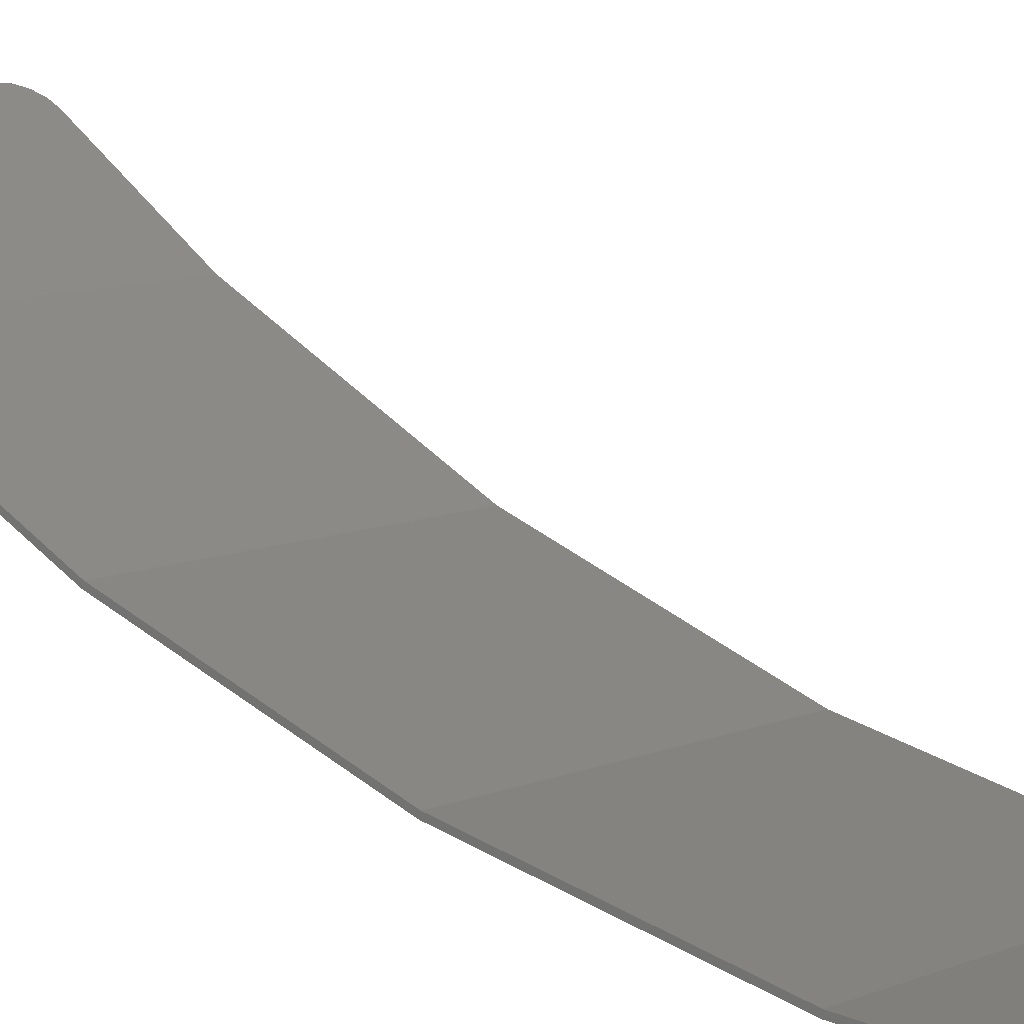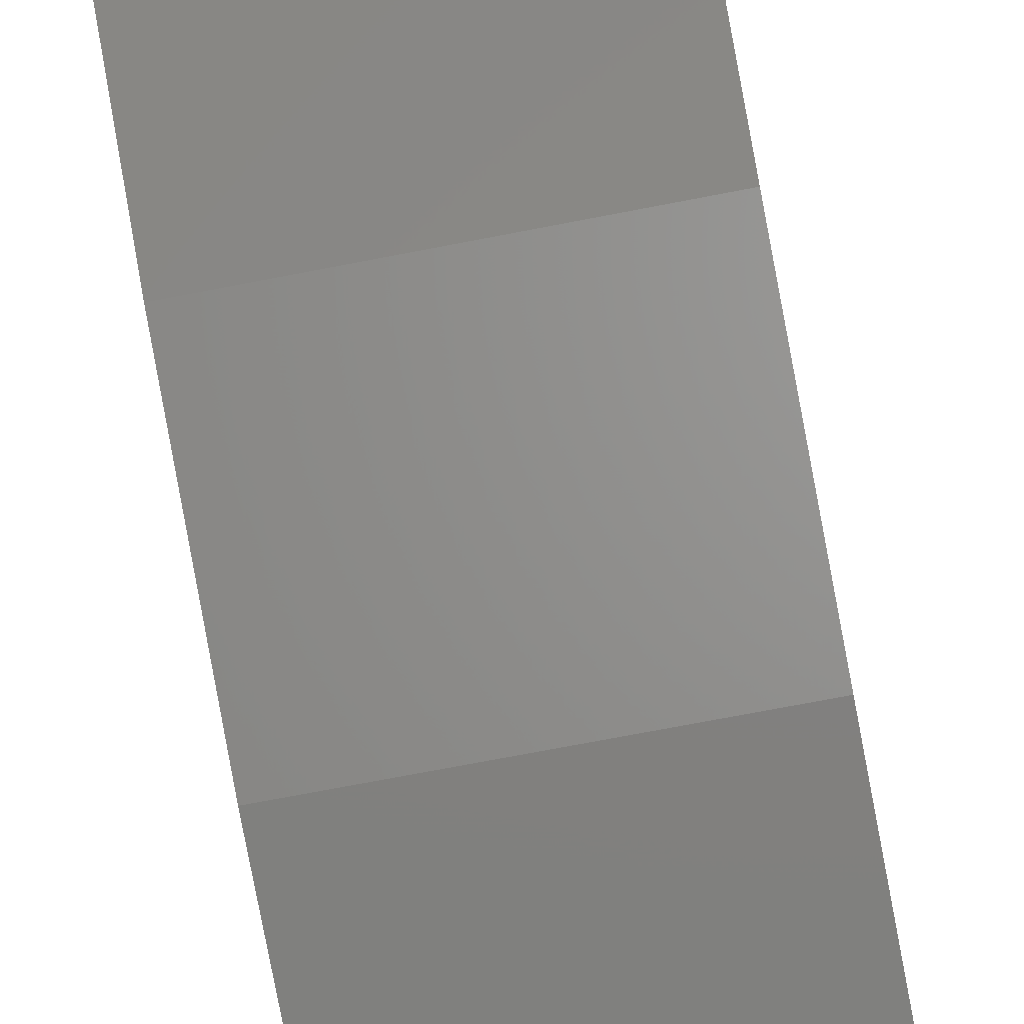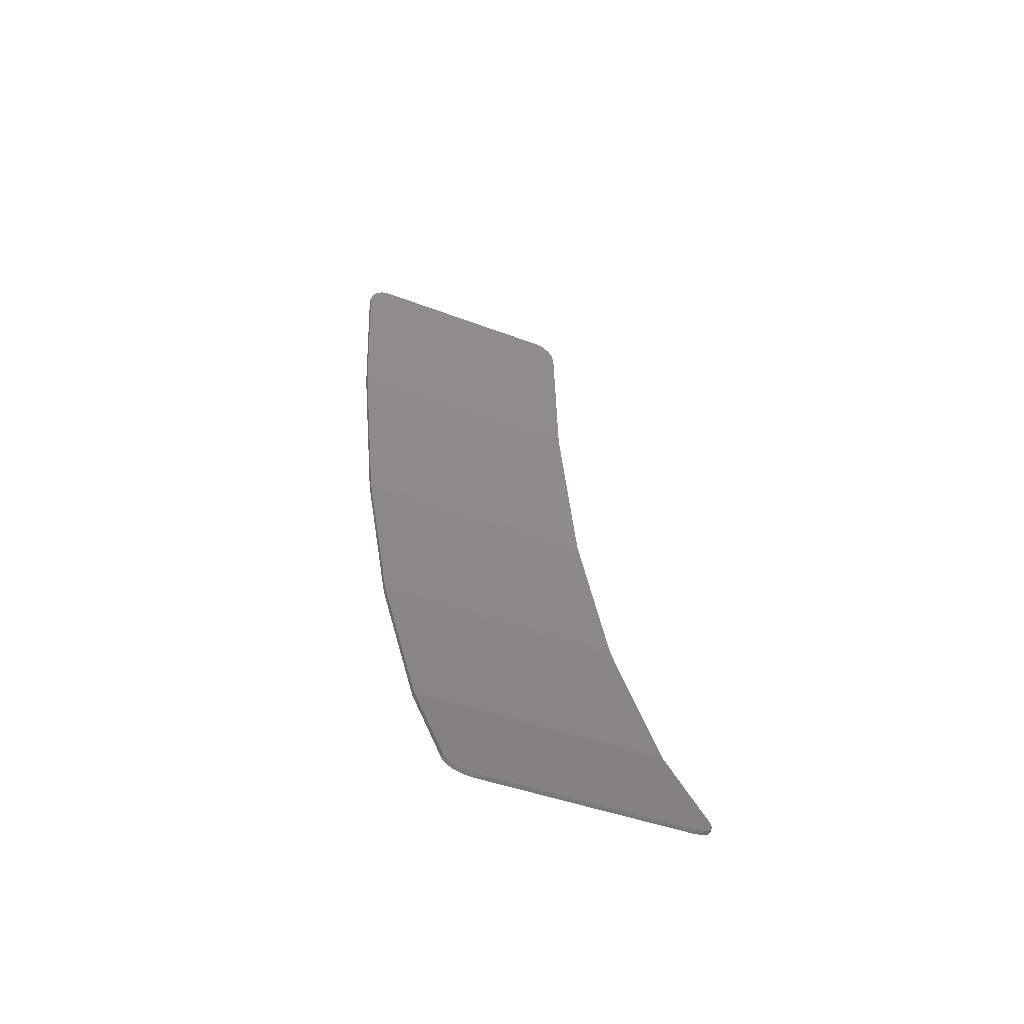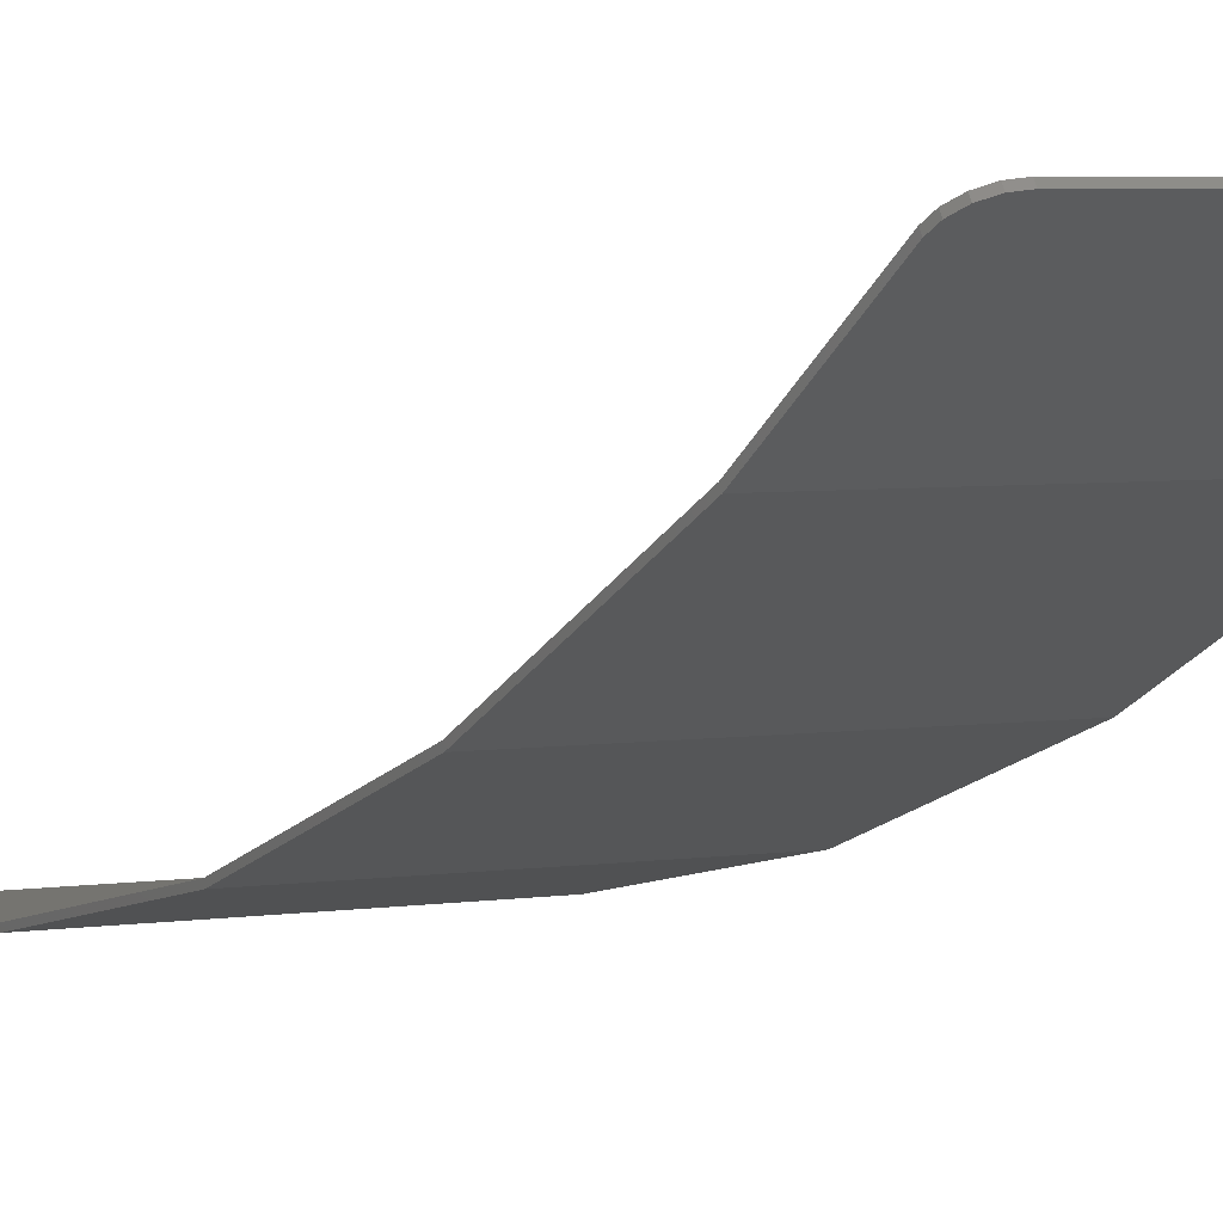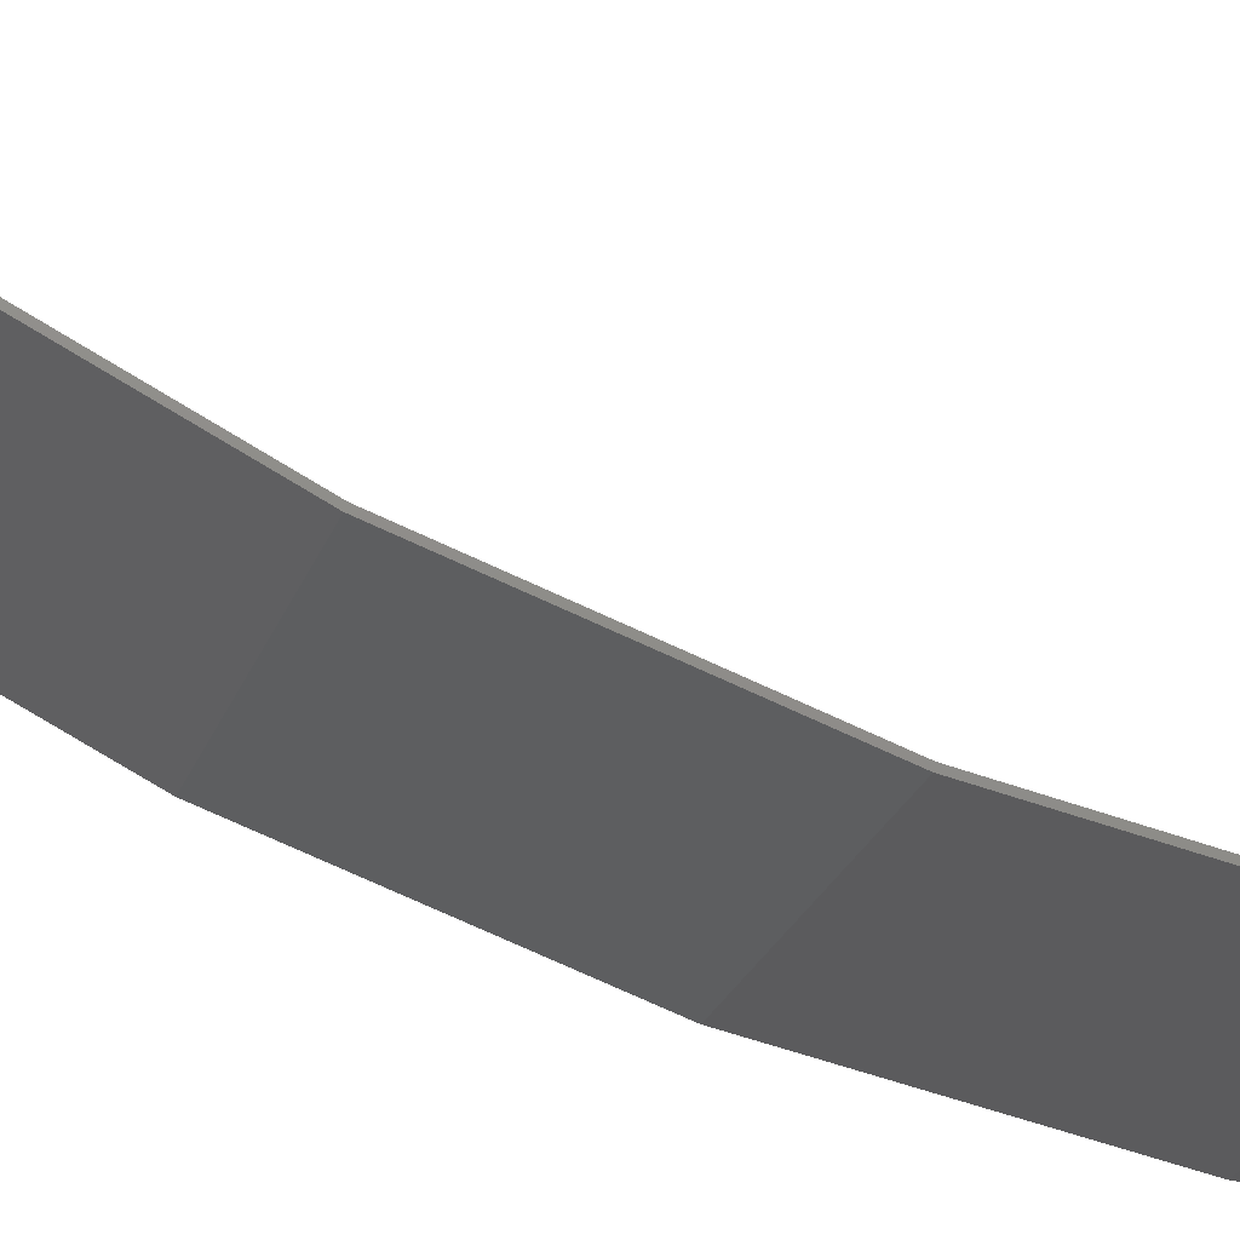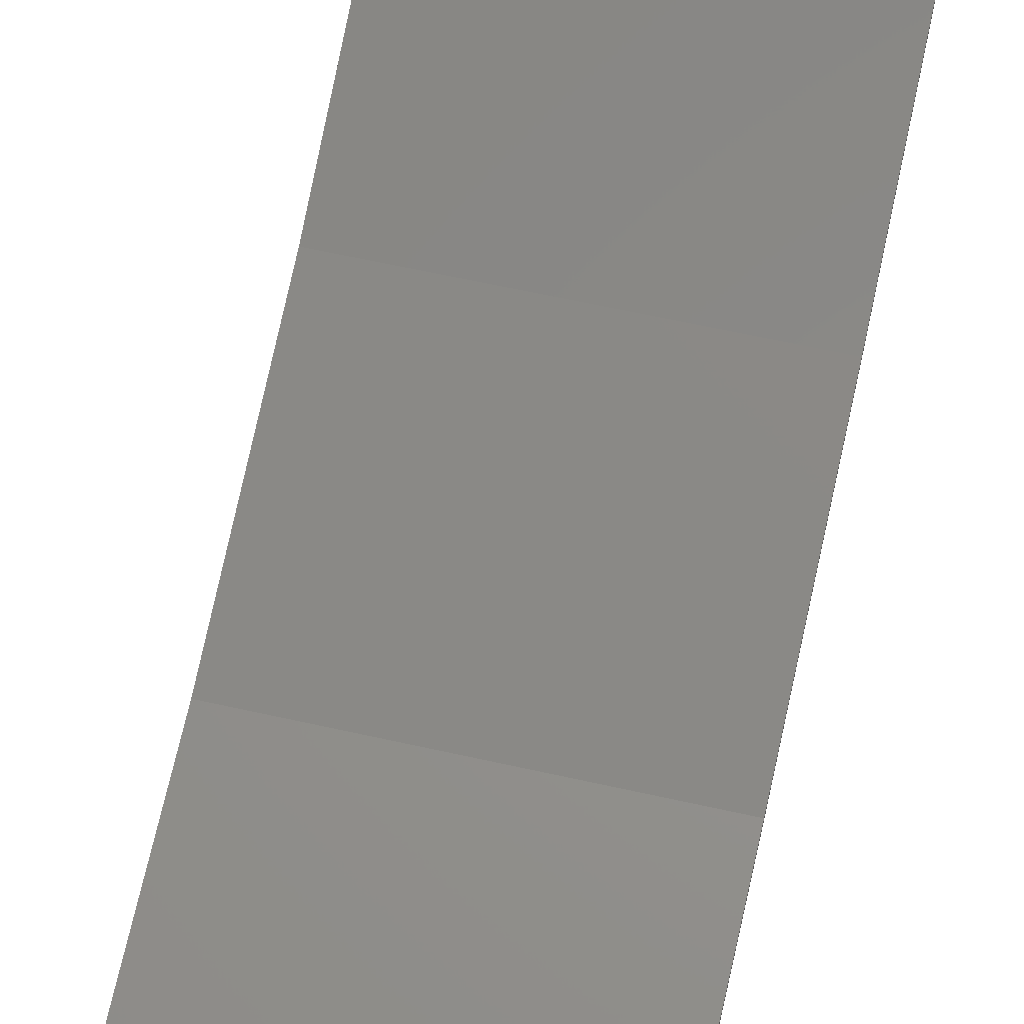
<metadata>
{"format":"stl","ext":"stl","renderer":"f3d","projection":"perspective","resolution":1024,"background":"white","views":[{"elev":9.9,"azim":-47.1,"up":"+Y"},{"elev":-69.9,"azim":-168.9,"up":"+Y"},{"elev":-41.5,"azim":155.0,"up":"+Z"},{"elev":4.4,"azim":152.7,"up":"+Y"},{"elev":-23.7,"azim":-106.4,"up":"+Y"},{"elev":59.5,"azim":13.2,"up":"+Y"}]}
</metadata>
<code>
# stl→obj: 76 verts, 120 faces
v -0.32 0.009208 1.06
v -0.3154 0.007698 1.083
v -0.3024 0.006418 1.103
v -0.283 0.005563 1.116
v -0.26 0.005262 1.12
v 0.26 0.005262 1.12
v 0.283 0.005563 1.116
v 0.32 0.009208 1.06
v 0.3024 0.006418 1.103
v 0.3154 0.007698 1.083
v -0.26 0.7559 -1.133
v -0.283 0.7534 -1.129
v -0.32 0.7229 -1.083
v -0.3024 0.7463 -1.119
v -0.3154 0.7355 -1.102
v 0.32 0.7229 -1.083
v 0.3154 0.7355 -1.102
v 0.3024 0.7463 -1.119
v 0.283 0.7534 -1.129
v 0.26 0.7559 -1.133
v 0.26 0.00526 1.12
v -0.26 0.00526 1.12
v 0.32 0.0344 0.678
v -0.32 0.0344 0.678
v 0.32 0.1364 0.1648
v -0.32 0.1364 0.1648
v 0.32 0.3044 -0.3308
v -0.32 0.3044 -0.3308
v 0.32 0.536 -0.8
v -0.32 0.536 -0.8
v -0.26 -0.004716 1.12
v 0.26 -0.004716 1.12
v -0.32 0.02446 0.6767
v -0.32 -0.000772 1.06
v 0.32 0.02446 0.6767
v 0.32 -0.000772 1.06
v -0.32 0.1267 0.1622
v 0.32 0.1267 0.1622
v -0.32 0.2951 -0.3346
v 0.32 0.2951 -0.3346
v -0.32 0.5273 -0.805
v 0.32 0.5273 -0.805
v -0.32 0.7145 -1.089
v 0.32 0.7145 -1.089
v 0.26 0.7476 -1.139
v -0.26 0.7476 -1.139
v -0.32 -0.00077 1.06
v -0.3154 -0.00228 1.083
v -0.3024 -0.00356 1.102
v -0.283 -0.004416 1.115
v 0.283 -0.004416 1.115
v 0.3024 -0.00356 1.102
v 0.3154 -0.00228 1.083
v 0.32 -0.00077 1.06
v -0.283 0.7451 -1.135
v -0.3024 0.7379 -1.124
v -0.3154 0.7272 -1.108
v 0.3154 0.7272 -1.108
v 0.3024 0.7379 -1.124
v 0.283 0.7451 -1.135
v -0.32 0.02447 0.6767
v -0.1782 0.02447 0.6767
v -0.26 -0.004718 1.12
v -0.283 -0.004418 1.115
v -0.3024 -0.003562 1.102
v -0.3154 -0.002282 1.083
v 0.3154 -0.002282 1.083
v 0.3024 -0.003562 1.102
v 0.283 -0.004418 1.115
v 0.26 -0.004718 1.12
v 0.01554 0.1267 0.1622
v 0.06 0.1654 0.04822
v 0.08 0.4437 -0.6357
v -0.05533 0.5273 -0.805
v 0.32 0.02447 0.6767
v 0.07092 0.2951 -0.3346
f 1 2 3
f 1 3 4
f 1 4 5
f 6 7 8
f 7 9 8
f 9 10 8
f 11 12 13
f 12 14 13
f 14 15 13
f 16 17 18
f 16 18 19
f 16 19 20
f 21 8 1
f 21 1 22
f 8 23 24
f 8 24 1
f 23 25 26
f 23 26 24
f 25 27 28
f 25 28 26
f 27 29 30
f 27 30 28
f 29 16 13
f 29 13 30
f 20 11 13
f 20 13 16
f 21 22 31
f 21 31 32
f 1 24 33
f 1 33 34
f 35 23 8
f 35 8 36
f 24 26 37
f 24 37 33
f 38 25 23
f 38 23 35
f 26 28 39
f 26 39 37
f 40 27 25
f 40 25 38
f 28 30 41
f 28 41 39
f 42 29 27
f 42 27 40
f 30 13 43
f 30 43 41
f 44 16 29
f 44 29 42
f 20 45 46
f 20 46 11
f 1 47 48
f 1 48 2
f 2 48 49
f 2 49 3
f 3 49 50
f 3 50 4
f 4 50 31
f 4 31 5
f 6 32 51
f 6 51 7
f 7 51 52
f 7 52 9
f 9 52 53
f 9 53 10
f 10 53 54
f 10 54 8
f 11 46 55
f 11 55 12
f 12 55 56
f 12 56 14
f 14 56 57
f 14 57 15
f 15 57 43
f 15 43 13
f 16 44 58
f 16 58 17
f 17 58 59
f 17 59 18
f 18 59 60
f 18 60 19
f 19 60 45
f 19 45 20
f 61 62 34
f 63 64 34
f 64 65 34
f 65 66 34
f 36 67 68
f 36 68 69
f 36 69 70
f 38 71 72
f 37 72 71
f 42 73 74
f 41 74 73
f 57 56 46
f 56 55 46
f 45 60 44
f 60 59 44
f 59 58 44
f 63 34 36
f 63 36 70
f 34 62 75
f 34 75 36
f 62 71 38
f 62 38 75
f 61 37 71
f 61 71 62
f 38 72 76
f 38 76 40
f 37 39 76
f 37 76 72
f 42 40 76
f 42 76 73
f 41 73 76
f 41 76 39
f 57 44 42
f 57 42 74
f 57 46 45
f 57 45 44
f 57 74 41
f 57 41 43

</code>
